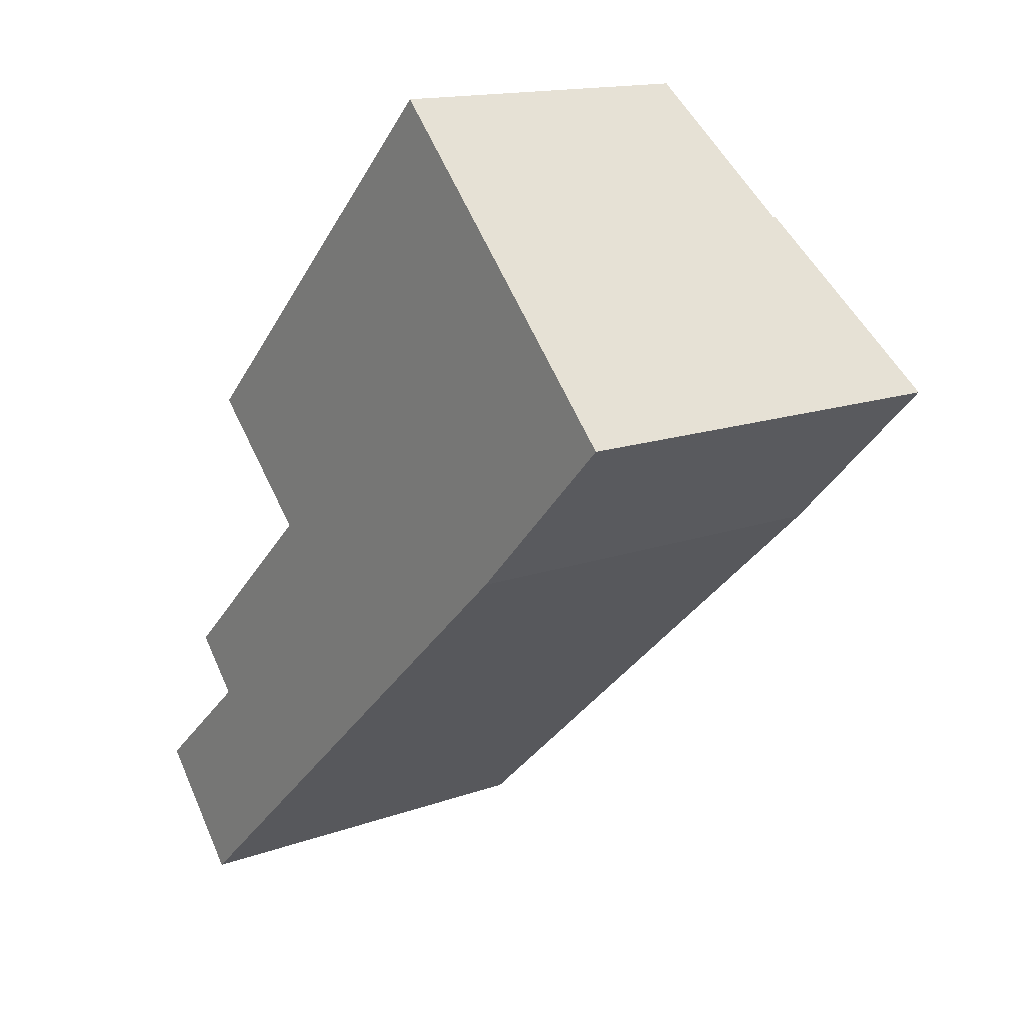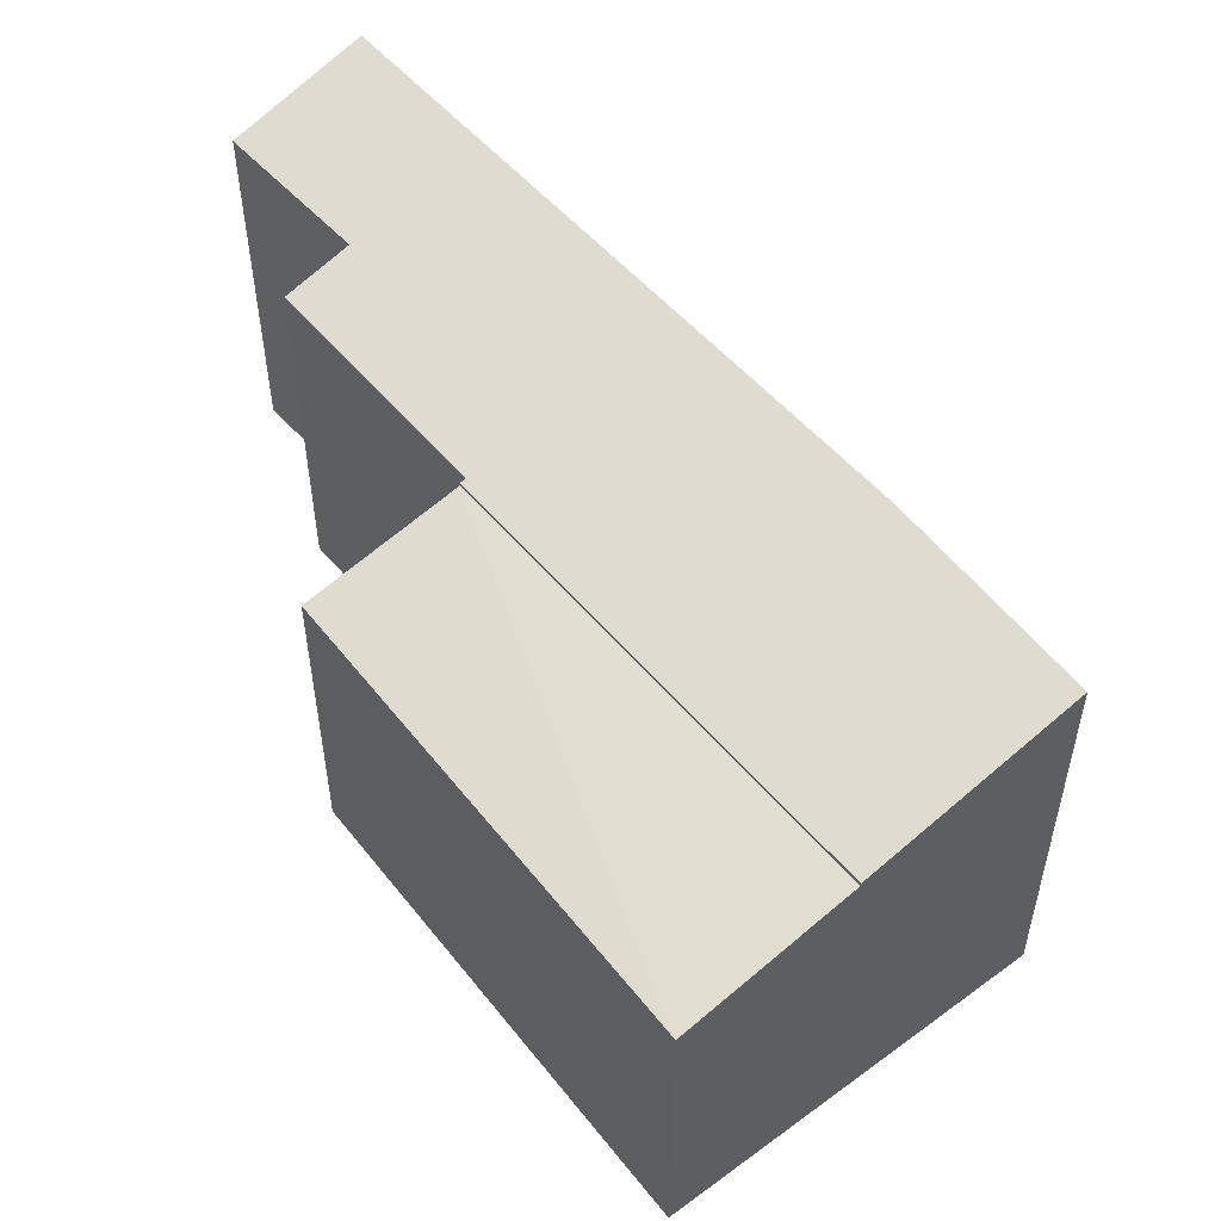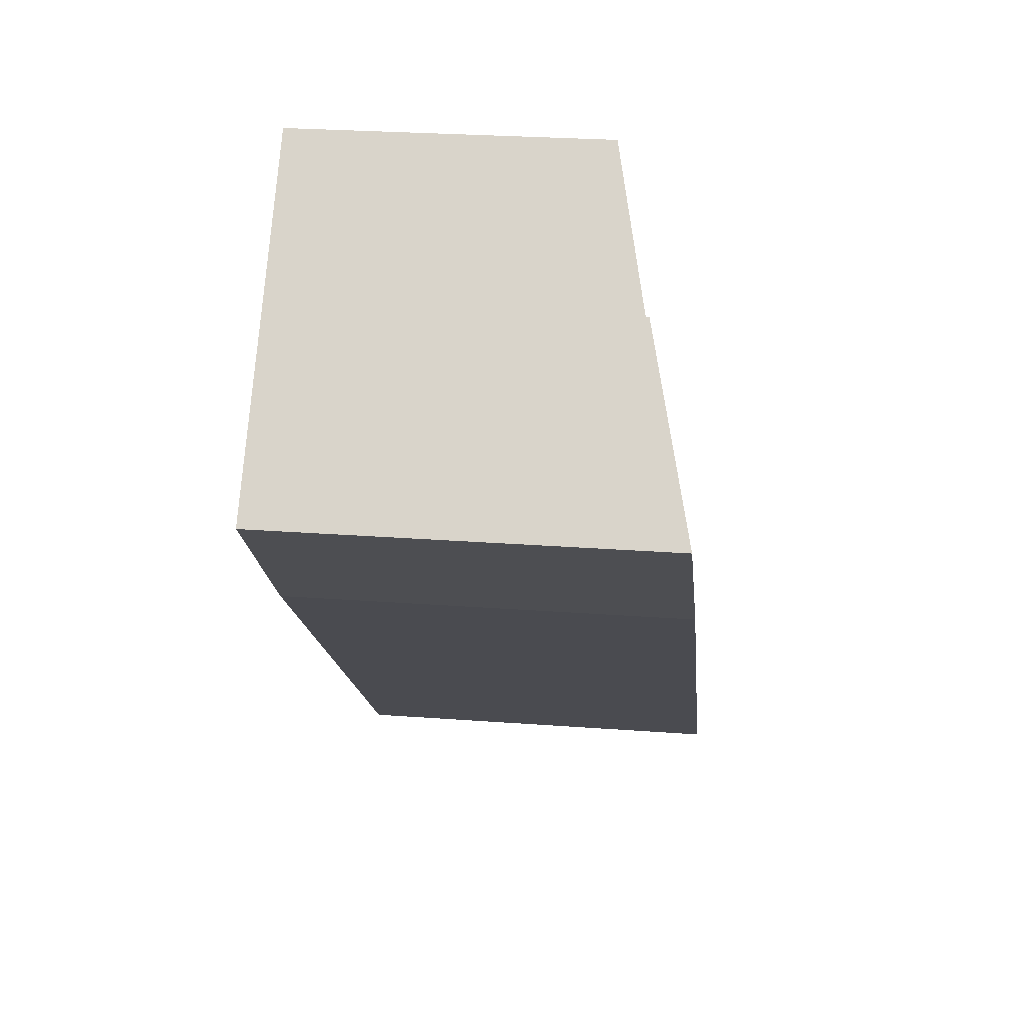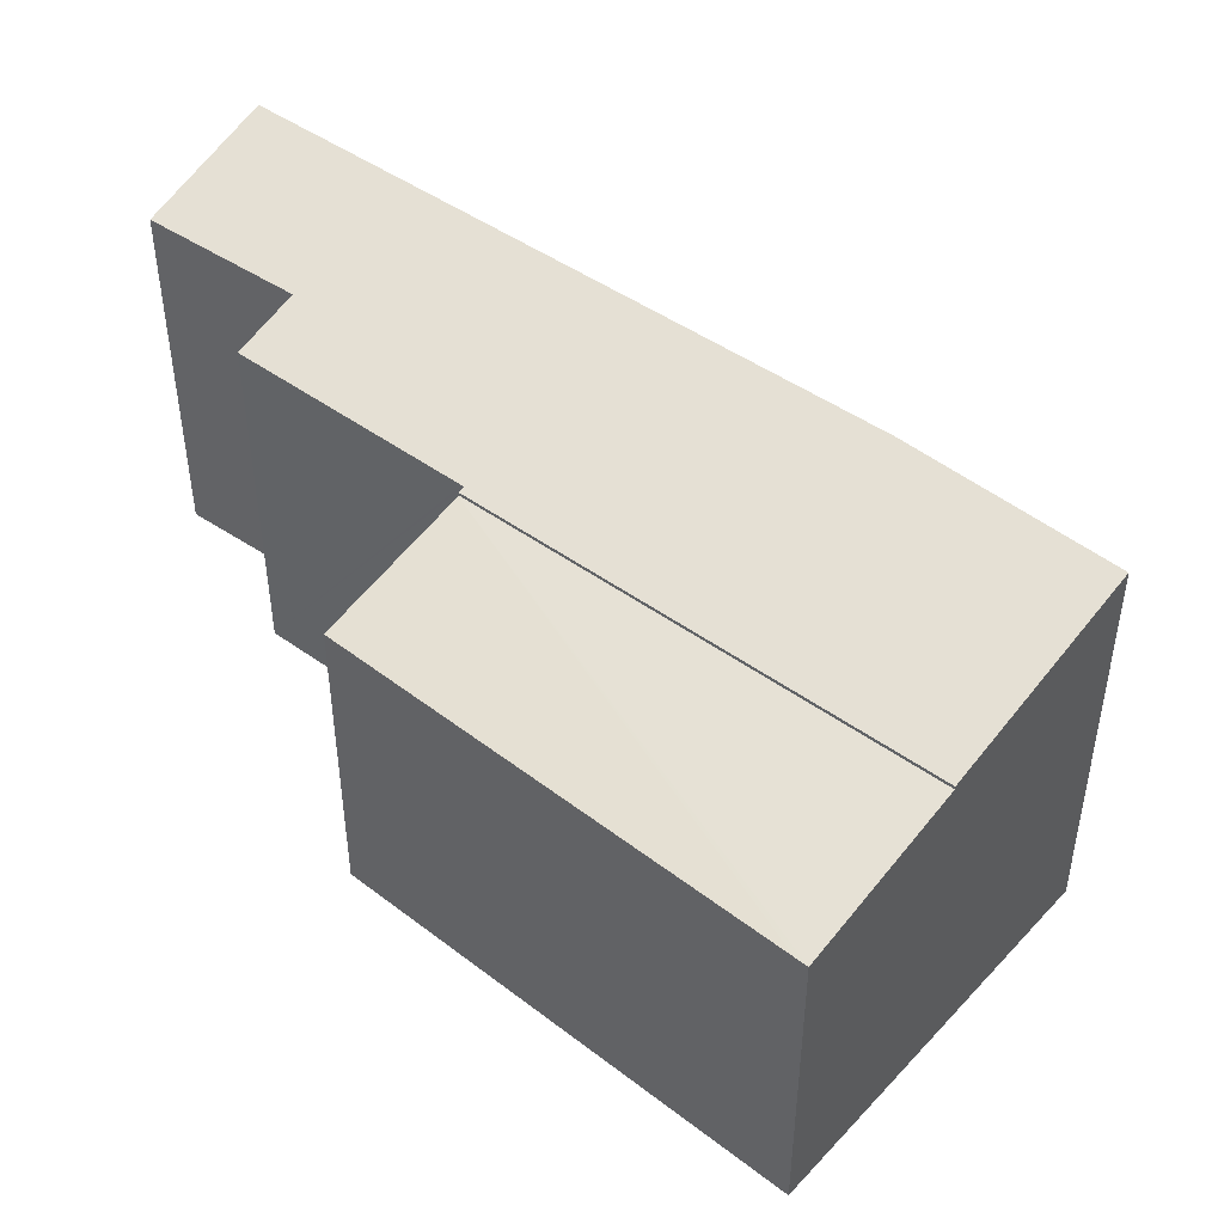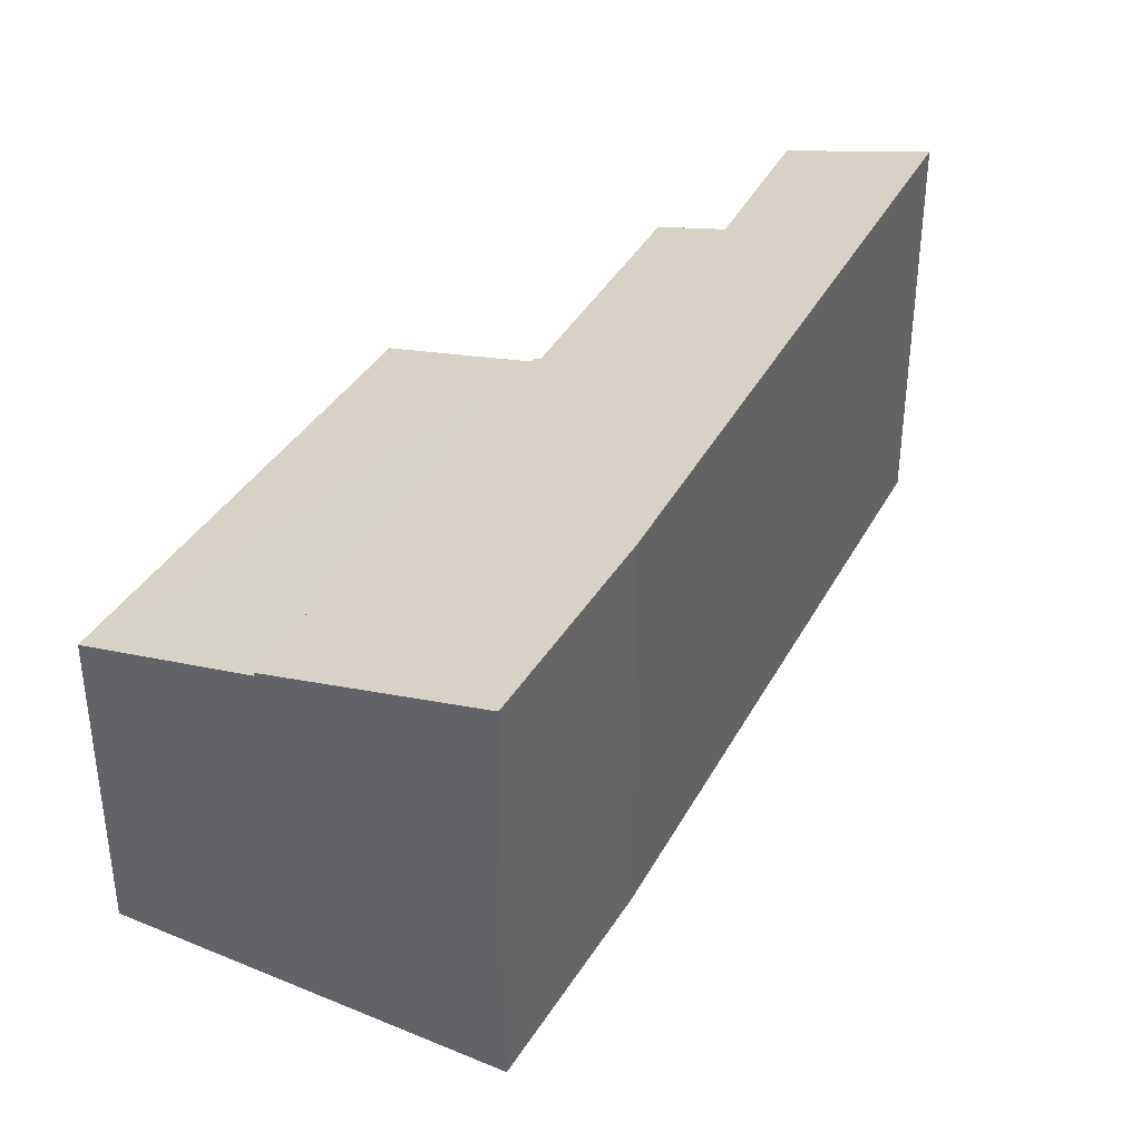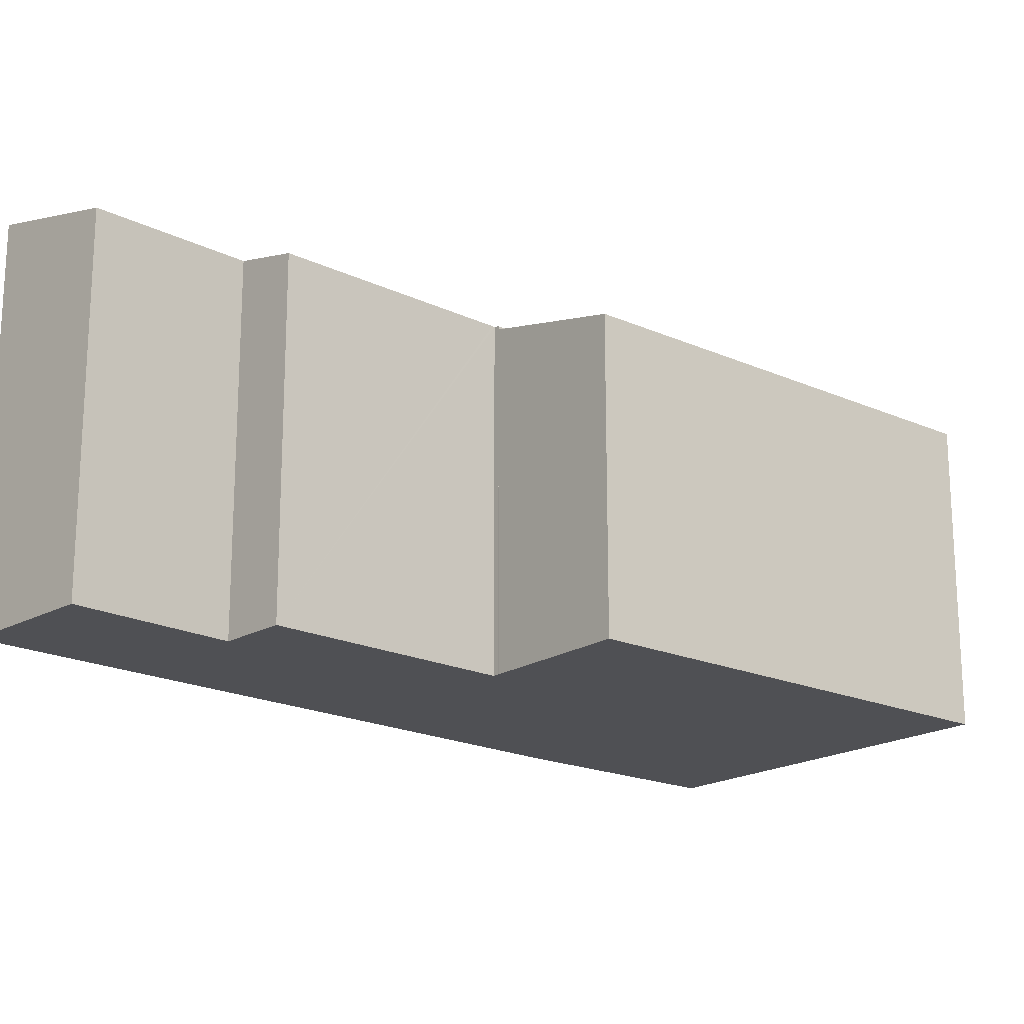
<metadata>
{"format":"obj","ext":"obj","renderer":"f3d","projection":"perspective","resolution":1024,"background":"white","views":[{"elev":15.0,"azim":52.4,"up":"+Z"},{"elev":54.4,"azim":7.9,"up":"+Y"},{"elev":27.4,"azim":96.5,"up":"+Z"},{"elev":47.9,"azim":-3.9,"up":"+Y"},{"elev":39.0,"azim":73.6,"up":"+Y"},{"elev":-19.1,"azim":-84.8,"up":"+Y"}]}
</metadata>
<code>
v  4.071 5.524 5.324
v  7.764 4.948 12.44
v  9.663 5.528 10.47
v  7.621 4.949 12.29
v  4.082 5.528 5.314
v  2.339 4.949 7.057
v  2.914 5.143 6.462
v  2.324 4.949 7.042
v  2.324 -4.312e-16 7.042
v  7.764 -7.615e-16 12.44
v  2.339 -4.321e-16 7.057
v  7.621 -7.529e-16 12.29
v  9.663 -6.412e-16 10.47
v  4.082 -3.254e-16 5.314
v  4.071 -3.26e-16 5.324
v  2.914 -3.957e-16 6.462
v  0 5.843 3.578e-16
v  6.502 6.398 2.747
v  1.517 6.38 -1.753
v  1.978 5.863 1.711
v  1.233 5.607 2.532
v  4.123 5.605 5.21
v  9.559 6.41 5.507
v  4.156 5.605 5.241
v  4.082 5.581 5.314
v  9.663 5.581 10.47
v  12.06 6.38 7.991
v  4.156 -3.209e-16 5.241
v  1.517 1.073e-16 -1.753
v  0 0 0
v  1.978 -1.048e-16 1.711
v  1.233 -1.55e-16 2.532
v  4.123 -3.19e-16 5.21
v  12.06 -4.893e-16 7.991
v  9.559 -3.372e-16 5.507
v  6.502 -1.682e-16 2.747
g defaultobject
f 1 2 3
f 2 1 4
f 1 3 5
f 6 7 8
f 7 6 1
f 1 6 4
f 9 6 8
f 6 9 4
f 4 9 2
f 2 9 10
f 10 9 11
f 10 11 12
f 2 13 3
f 13 2 10
f 13 5 3
f 5 13 14
f 14 1 5
f 1 14 15
f 15 7 1
f 7 15 8
f 8 15 9
f 9 15 16
f 12 13 10
f 13 12 11
f 13 11 14
f 14 11 9
f 14 9 16
f 14 16 15
f 17 18 19
f 18 17 20
f 18 20 21
f 18 21 22
f 18 22 23
f 23 22 24
f 23 24 25
f 23 25 26
f 23 26 27
f 28 25 24
f 25 28 14
f 29 17 19
f 17 29 30
f 31 21 20
f 21 31 32
f 14 26 25
f 26 14 13
f 17 31 20
f 31 17 30
f 32 22 21
f 22 32 24
f 24 32 28
f 28 32 33
f 26 34 27
f 34 26 13
f 27 35 23
f 35 27 34
f 35 18 23
f 18 35 19
f 19 35 36
f 19 36 29
f 34 36 35
f 36 34 29
f 29 34 13
f 29 13 31
f 31 13 28
f 28 13 14
f 31 33 32
f 33 31 28
f 30 29 31

</code>
